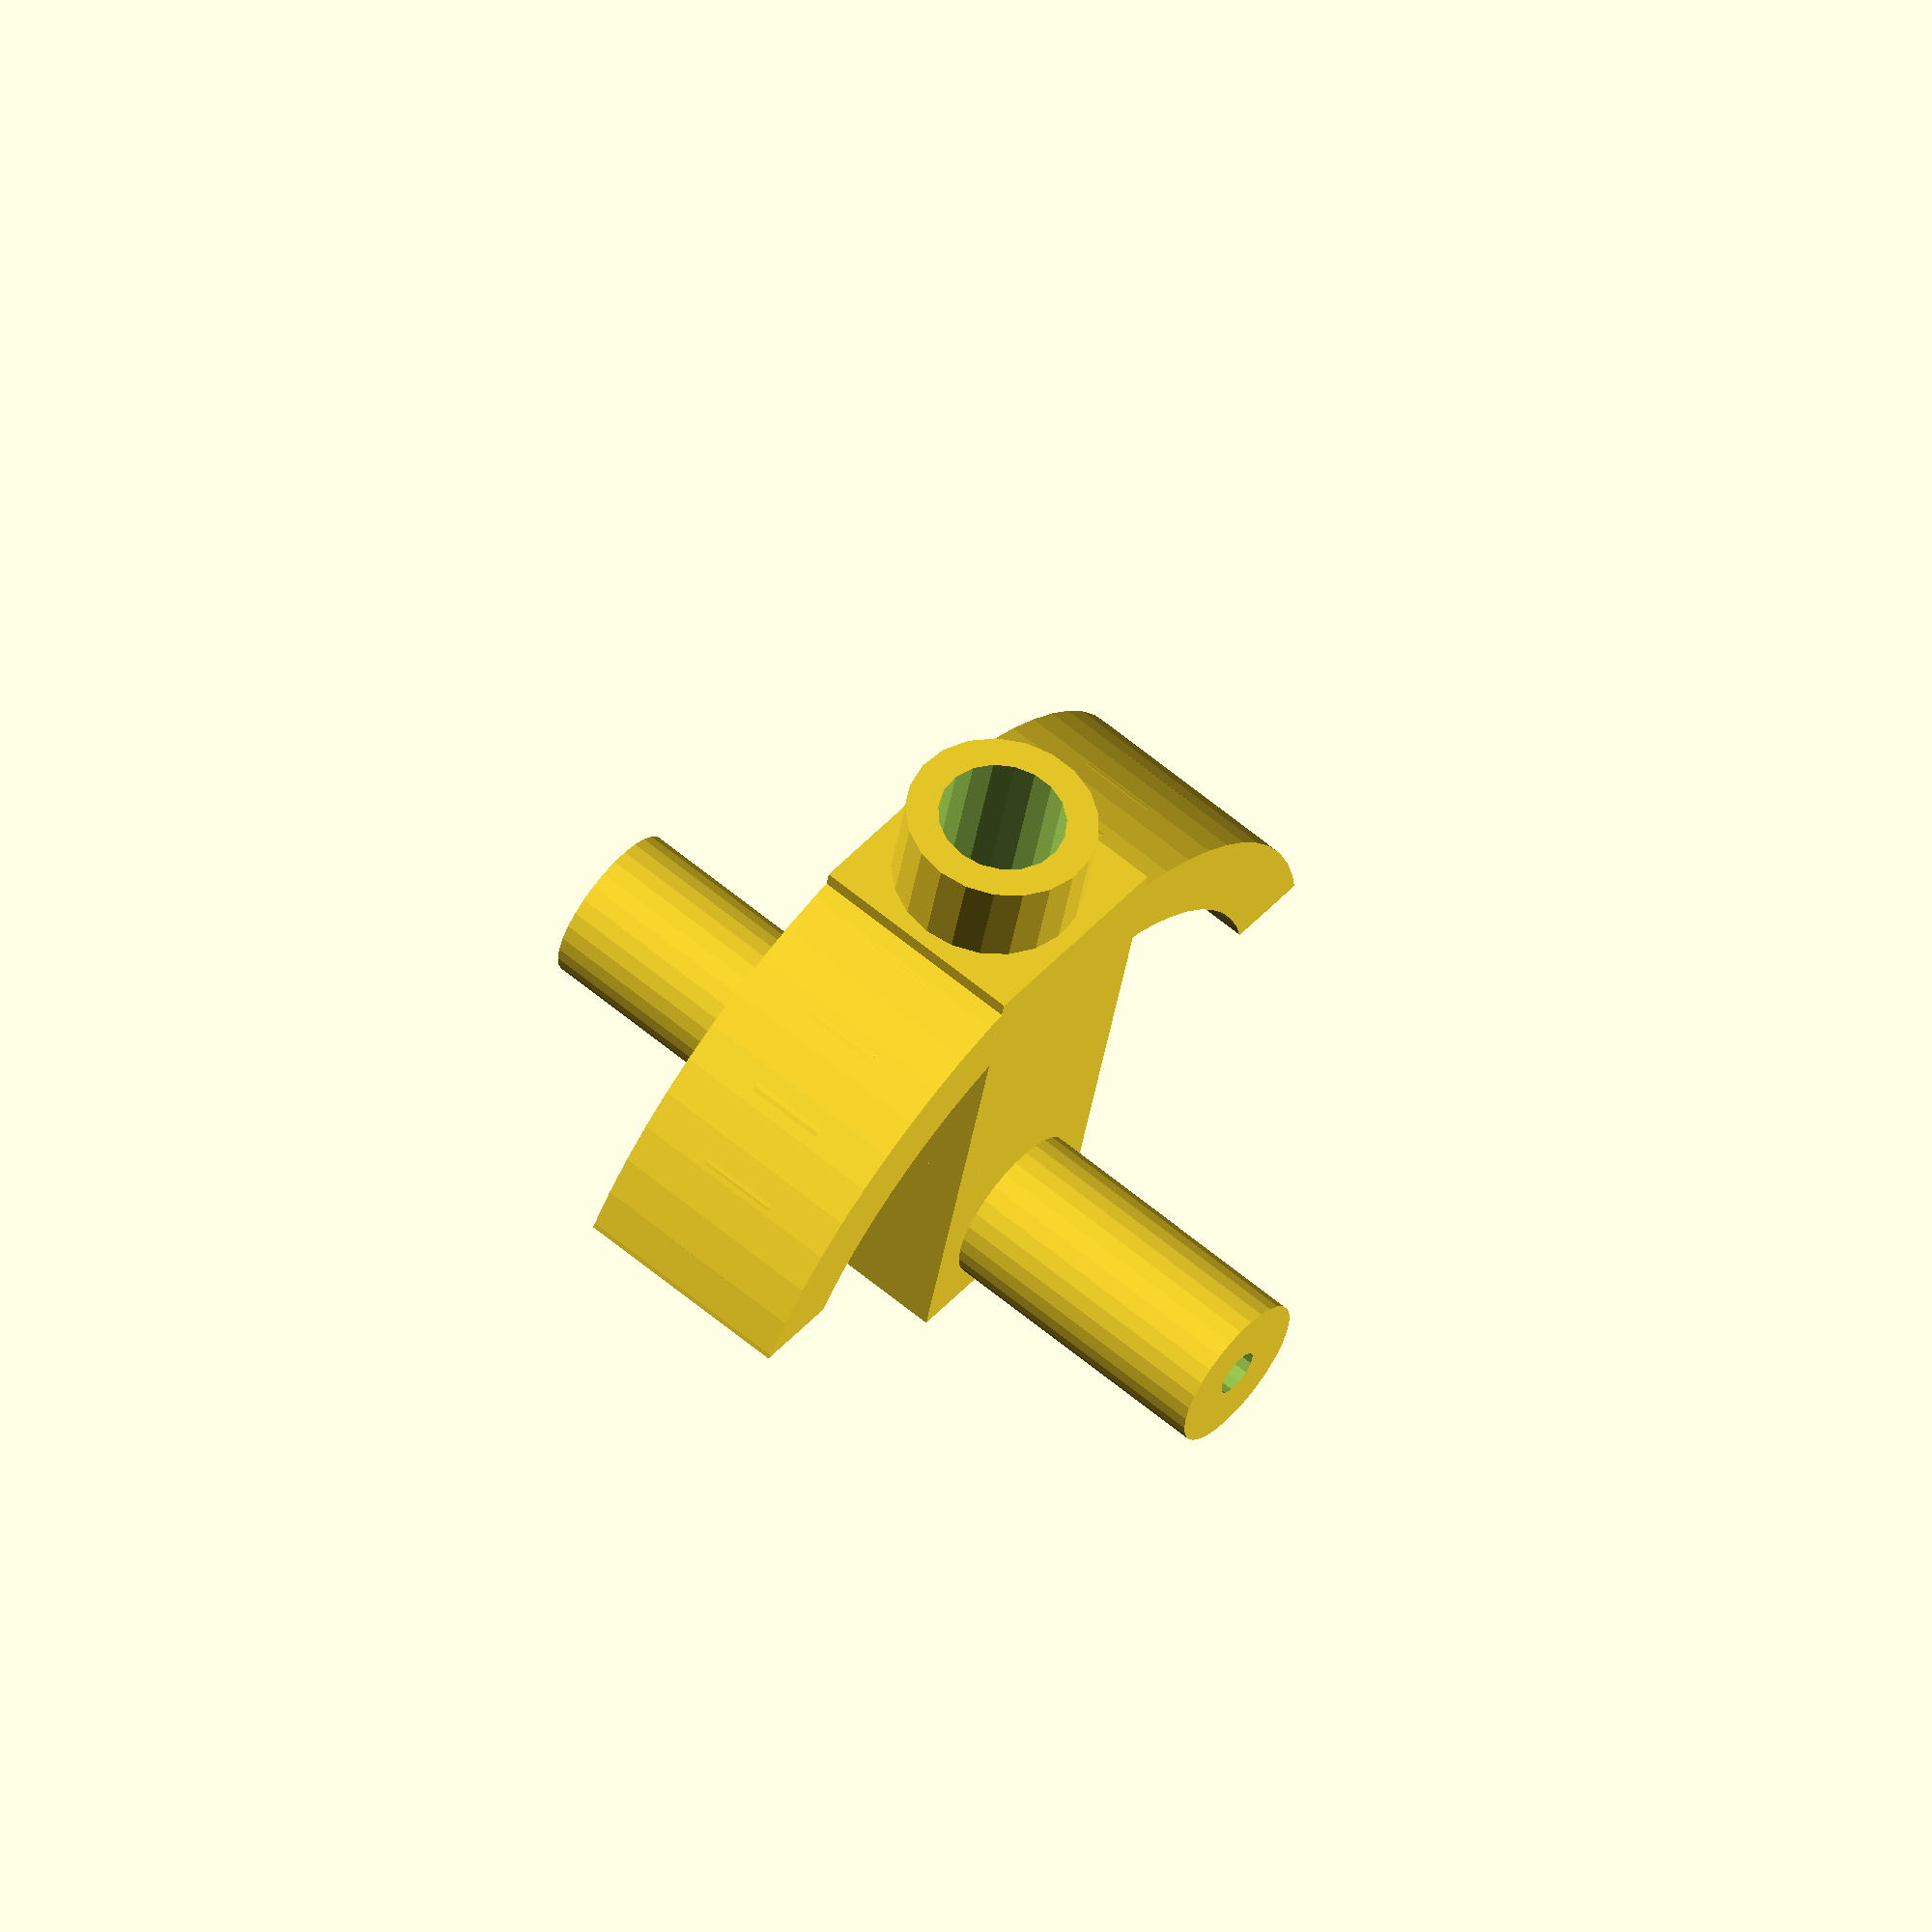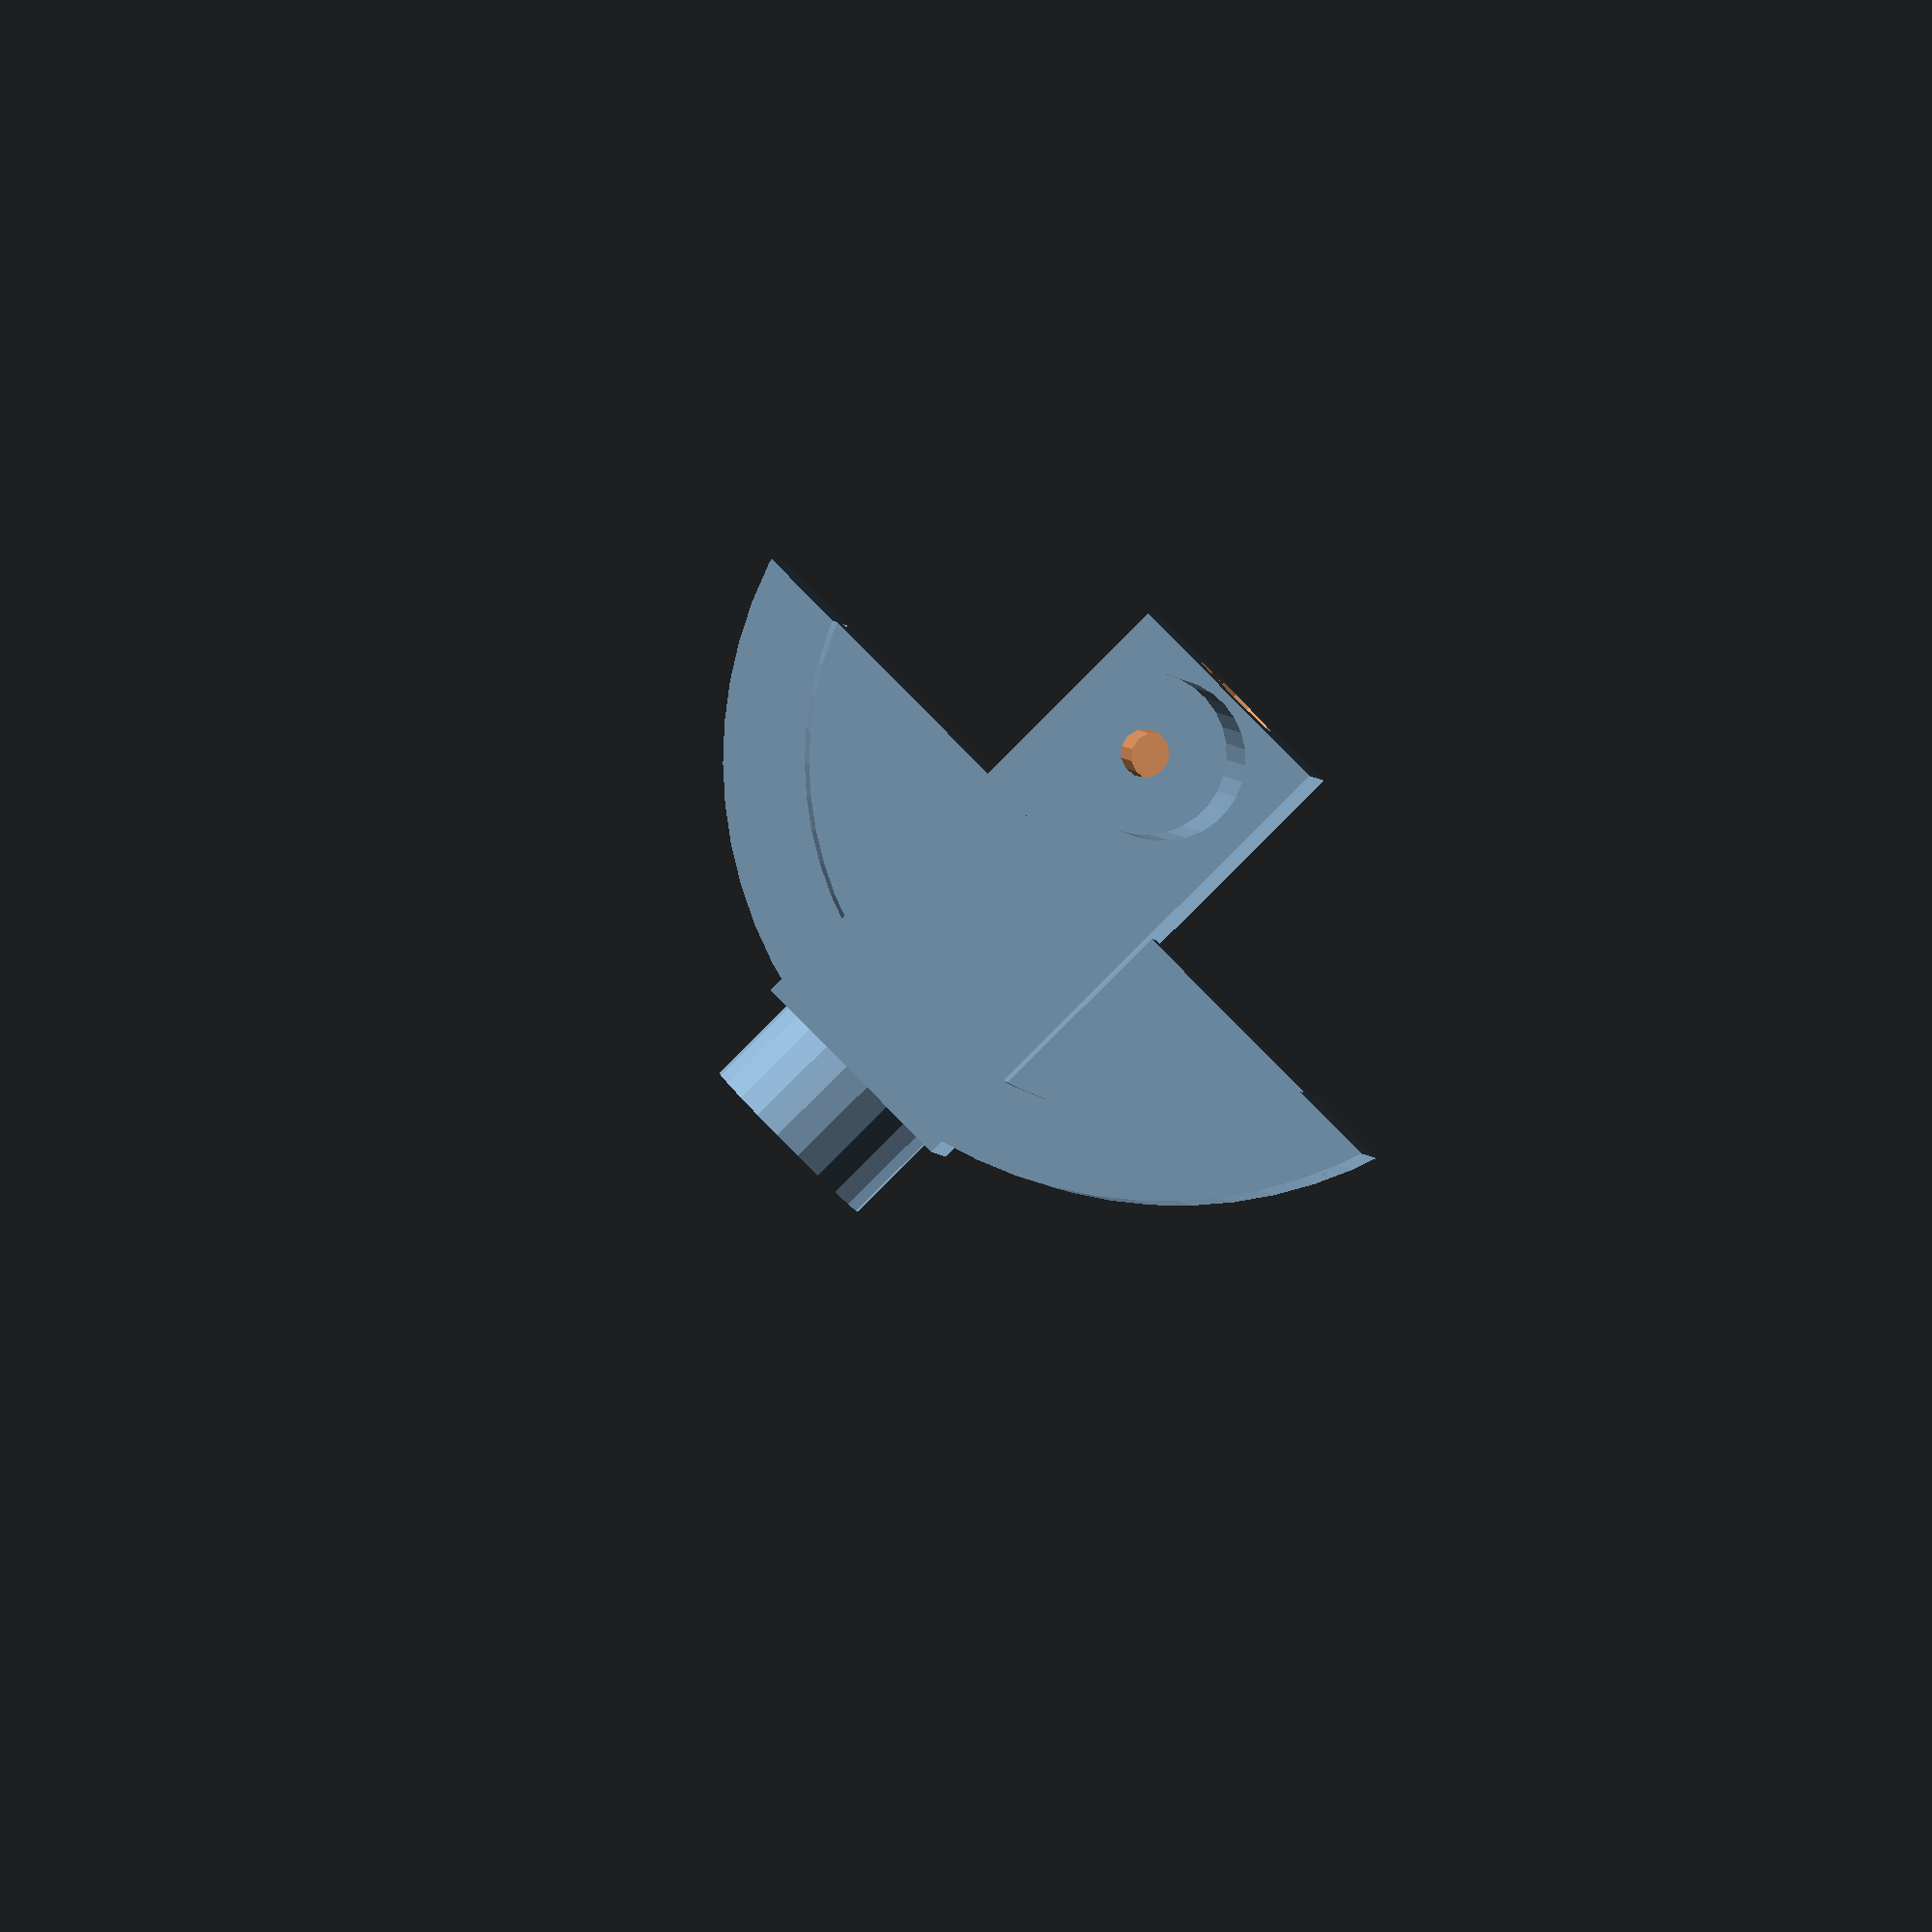
<openscad>
wall=2.5;
module z(offs) translate([0,0,offs]) children();
module rz(angle) rotate([0,0,angle]) children();
module ry(angle) rotate([0,angle,0]) children();
module rx(angle) rotate([angle,0,0]) children();

module mntplate()
{
    module f1() {
        translate(-[52,52,wall*2]/2) cube([52,52,wall]);
        for(i=[0:90:359]) rz(i)
            translate([10,10,-wall]) cube([18.5,18.5,wall]);
    }
    module f2() {
        cylinder(d=50,h=3.5);
    }
    module f3() {
        x=5.5;
        y=3;
        difference() {
            cube([x,x,17]);
            // ref points
            translate([3.5,0,2.5])rx(90) cylinder(d=2,h=3,$fn=17,center=true);
            translate([0,3.5,5.5])ry(90) cylinder(d=2,h=3,$fn=17,center=true);
            // bolt ponts
            translate([3.5,0,9.5]) rx(90) cylinder(d=1.9,h=9,$fn=17,center=true);
            translate([0,3.5,13.5])ry(90) cylinder(d=1.9,h=9,$fn=17,center=true);
        }
        translate([x-.1,0,0]) cube([10.5-x+.1,wall,8]);
        translate([0,x,0])
        hull() for(i=[0,90]) rx(i)
        translate([0,0,-.1])cube([wall,y,.1]);
    }

    difference(){ f1(); cylinder(d=45,h=3*wall,center=true); }
    f2();
    for(i=[0:90:359]) rz(i)
        translate([52,52,-wall*2]/2)rotate([180,0,-90])
            f3();
}

module sideplate()
{
    wall1=1;
    bol=[[-52/2+3.5,-wall-9.5],[52/2-3.5,-wall-13.5]];
    module f1() z(-wall) {
        translate([-51/2,-17-2.5])cube([51,17,wall]);
        translate([-20/2,-wall-.5]) cube([20,wall+.5,wall]);
        translate([0,-14.5]) cylinder(d=8,h=7,$fn=31);
        translate([0,-12.5])for(j=[-45,45])rz(j)
        translate([-wall1/2,0])cube([wall1,12,7]);
        // refs
        translate([-52/2+3.5,-wall-2.5]) cylinder(d=2,h=wall+1,$fn=21);
        translate([52/2-3.5,-wall-5.5]) cylinder(d=2,h=wall+1,$fn=21);      
        // bolts
        for(j=bol) translate(j) cylinder(d=7,h=wall,$fn=21);
    }
    difference() {
        f1();
        translate([0,-14.5]) cylinder(d=4,h=7*3,center=true,$fn=31);
        for(j=bol) translate(j) {
            cylinder(d=2.2,h=wall*3,center=true,$fn=21);
            z(-2-wall+1)cylinder(d=4.6,h=2.01,$fn=21);
            z(-wall+1)cylinder(d1=4.6,d2=2.2,h=1,$fn=21);
        }
    }
}

module stickA()
{
    d1=1.5;
    d2=4;
    d3=3;
    asz=25;
    do=27;
    module xcylinder(d,h,center) {
        rotate_extrude(convexity=4) translate([d/2-wall,-h/2]) square([wall,h]);
    }
    module f1() {
        rx(90) cylinder(d=5,h=asz,center=true,$fn=31);
        translate([-7/2,-7/2,-2.5-0.3])cube([7,7,16.3]);
        cylinder(d=6,h=19-5/2,$fn=21);
        intersection() {
            rx(90)union(){
                xcylinder(d=do,h=7,center=true,$fn=67);
                cylinder(d=do,h=wall,center=true);
                }
            z(4.2)translate([-do/2,-7/2])cube([do,7,do]);
        }
    }
    difference() {
        f1();
        for(m=[-1,1])rx(m*90)z(25/2-5)cylinder(d=d1,h=6,$fn=13);
        z(-3)cylinder(d=d3,h=5,$fn=17);
        z(6)cylinder(d=d2,h=do,$fn=19);
    }
}

module stickB()
{
    asz=20;
}

stickA();

////mntplate();
///translate([0,52/2,0]) rx(90)sideplate();
//rz(-90)translate([0,52/2,0]) rx(90)sideplate();

</openscad>
<views>
elev=36.9 azim=129.3 roll=351.6 proj=o view=solid
elev=267.5 azim=174.8 roll=45.1 proj=o view=wireframe
</views>
